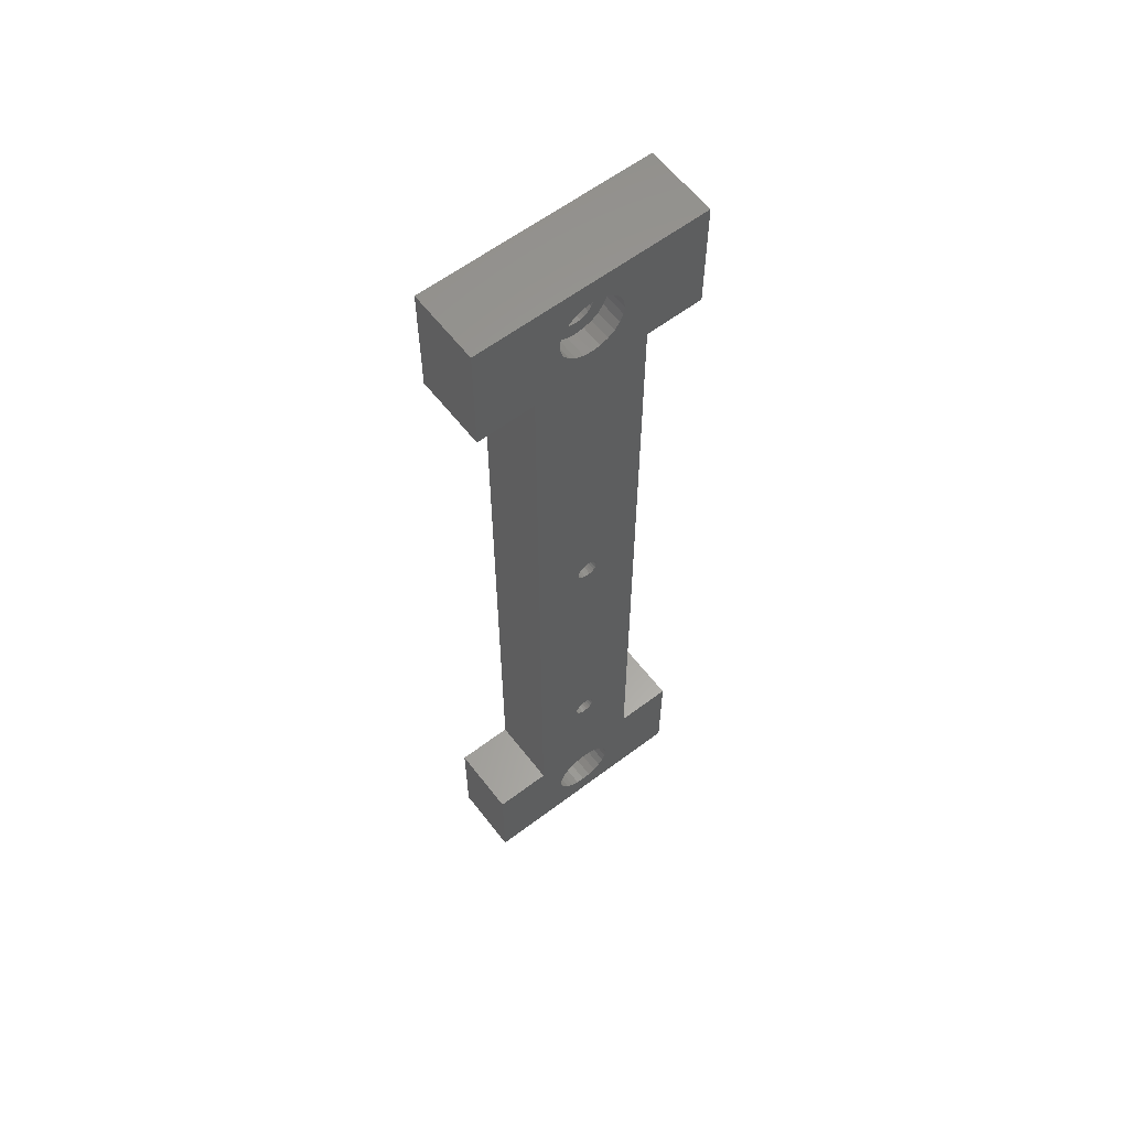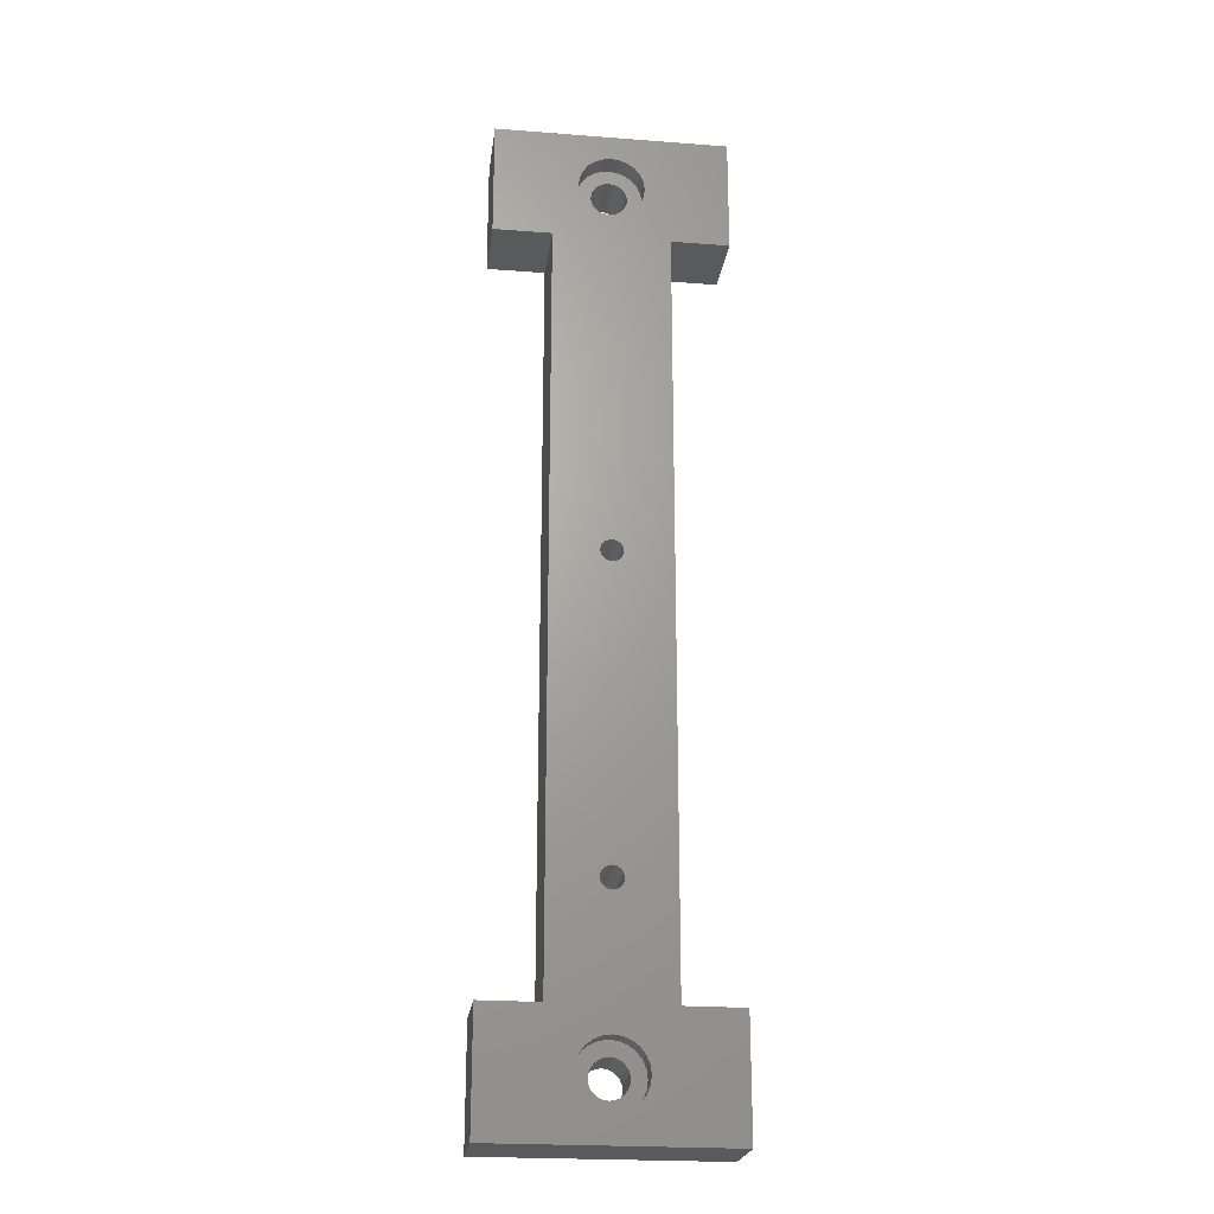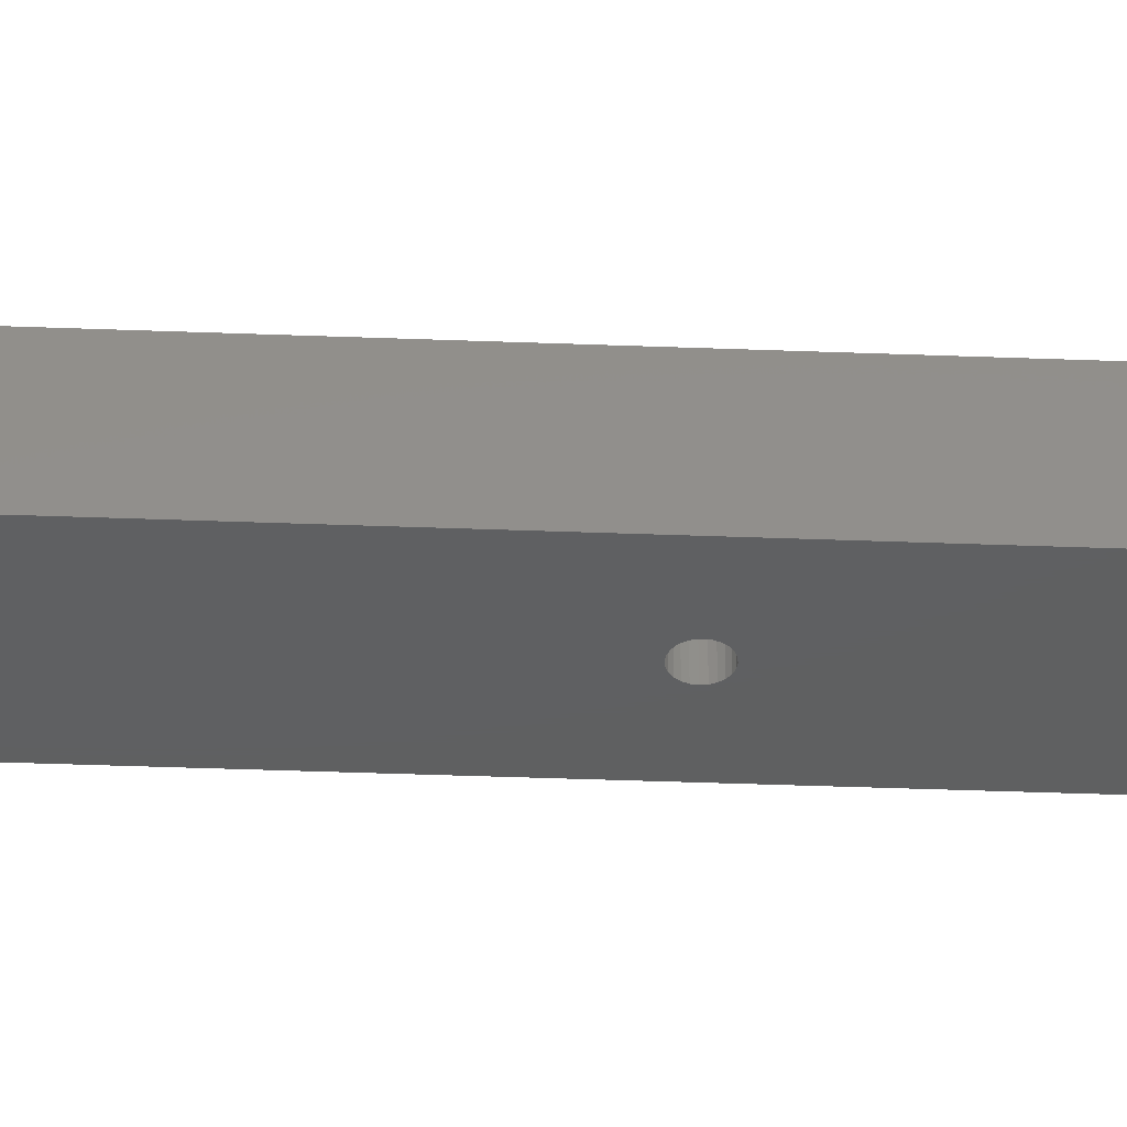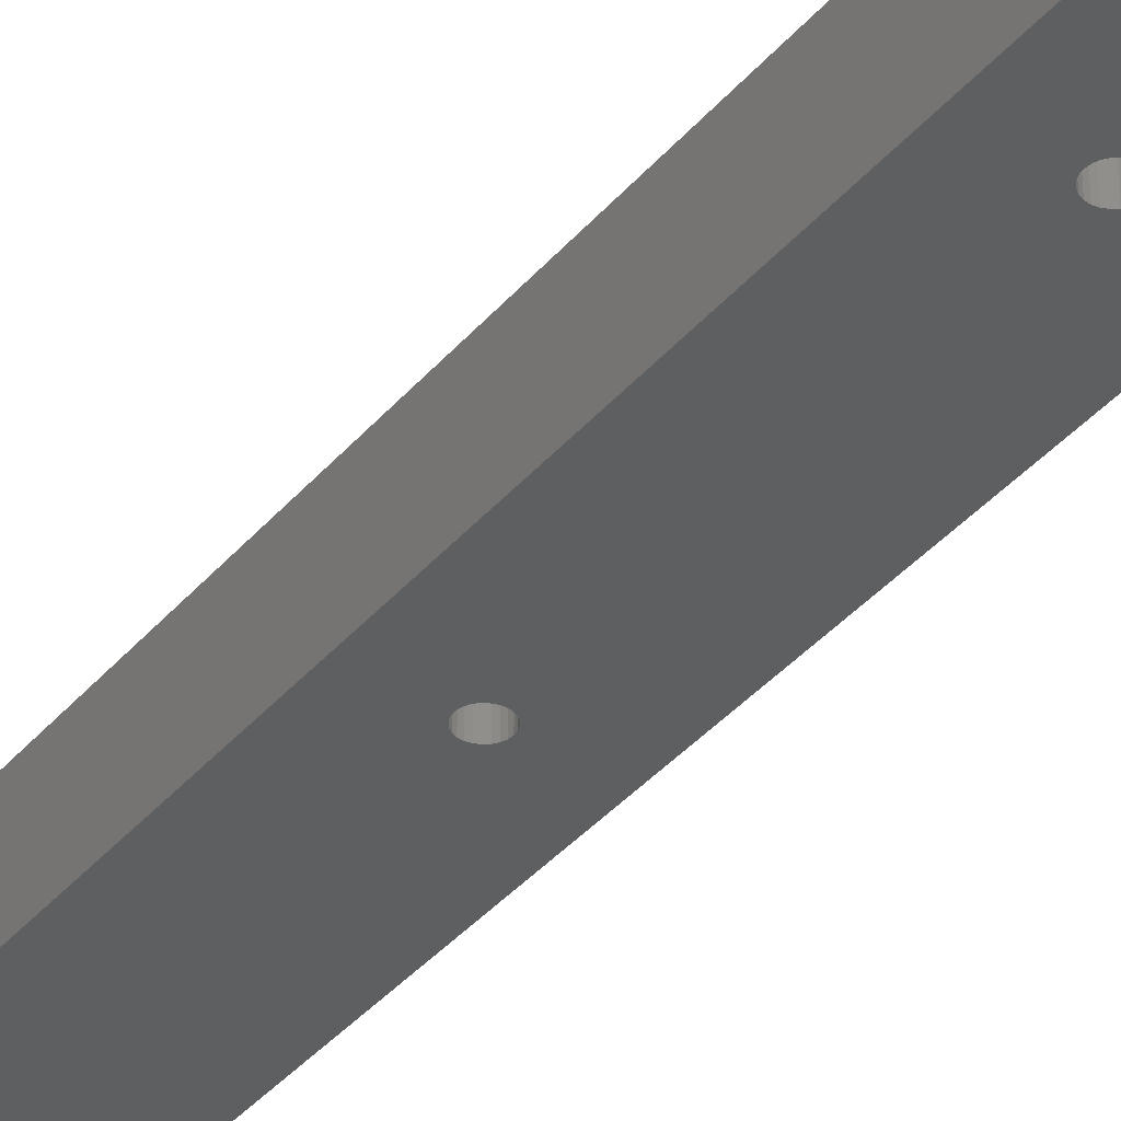
<metadata>
{"format":"stl","ext":"stl","renderer":"f3d","projection":"perspective","resolution":1024,"background":"white","views":[{"elev":60.6,"azim":-37.6,"up":"+Y"},{"elev":-23.0,"azim":-7.4,"up":"+Y"},{"elev":-39.7,"azim":87.3,"up":"+Z"},{"elev":-36.7,"azim":-34.4,"up":"+Z"}]}
</metadata>
<code>
# stl→obj: 314 verts, 640 faces
v 14.75 125.1 0
v 14.5 73.25 0
v 14.23 125.5 0
v 14.55 73.64 0
v 14.7 74 0
v 14.94 74.31 0
v 15.35 124.8 0
v 15.25 74.55 0
v 15.61 74.7 0
v 16 124.7 0
v 16 74.75 0
v 16.65 124.8 0
v 16.39 74.7 0
v 16.75 74.55 0
v 17.25 125.1 0
v 17.06 74.31 0
v 17.3 74 0
v 17.77 125.5 0
v 17.45 73.64 0
v 17.5 73.25 0
v 17.5 31 3.384e-14
v 0 135.2 0
v 14.75 129.4 0
v 0 119.3 0
v 15.35 129.7 0
v 32 135.2 0
v 14.23 129 0
v 13.83 128.5 0
v 8 119.3 0
v 13.59 127.9 0
v 13.5 127.2 0
v 8 16 0
v 16 129.7 0
v 16.65 129.7 0
v 17.25 129.4 0
v 17.77 129 0
v 18.17 128.5 0
v 18.41 127.9 0
v 18.5 127.2 0
v 24 119.3 0
v 18.5 8 0
v 32 119.3 0
v 0 0 0
v 0 16 0
v 13.83 6.75 0
v 14.23 6.232 0
v 14.75 5.835 0
v 15.35 5.585 0
v 32 0 0
v 13.59 7.353 0
v 13.5 8 0
v 16 5.5 0
v 16.65 5.585 0
v 17.25 5.835 0
v 17.77 6.232 0
v 18.17 6.75 0
v 18.41 7.353 0
v 24 16 0
v 32 16 0
v 13.59 126.6 0
v 13.59 8.647 0
v 13.83 126 0
v 13.83 9.25 0
v 14.23 9.768 0
v 14.5 31 3.384e-14
v 14.75 10.17 0
v 14.55 30.61 3.384e-14
v 14.7 30.25 3.384e-14
v 14.94 29.94 3.384e-14
v 15.35 10.41 0
v 15.25 29.7 3.384e-14
v 15.61 29.55 3.384e-14
v 16 10.5 0
v 16 29.5 3.384e-14
v 16.39 29.55 3.384e-14
v 16.65 10.41 0
v 16.75 29.7 3.384e-14
v 17.25 10.17 0
v 17.06 29.94 3.384e-14
v 17.3 30.25 3.384e-14
v 17.77 9.768 0
v 17.45 30.61 3.384e-14
v 18.17 126 0
v 18.17 9.25 0
v 18.41 126.6 0
v 18.41 8.647 0
v 14.55 72.86 0
v 14.55 31.39 3.384e-14
v 14.7 72.5 0
v 14.7 31.75 3.384e-14
v 14.94 72.19 0
v 14.94 32.06 3.384e-14
v 15.25 71.95 0
v 15.25 32.3 3.384e-14
v 15.61 71.8 0
v 15.61 32.45 3.384e-14
v 16 71.75 0
v 16 32.5 3.384e-14
v 16.39 71.8 0
v 16.39 32.45 3.384e-14
v 16.75 71.95 0
v 16.75 32.3 3.384e-14
v 17.06 72.19 0
v 17.06 32.06 3.384e-14
v 17.3 72.5 0
v 17.3 31.75 3.384e-14
v 17.45 72.86 0
v 17.45 31.39 3.384e-14
v 11.65 9.165 10
v 11.5 127.2 10
v 11.5 8 10
v 11.65 126.1 10
v 12.1 10.25 10
v 12.1 125 10
v 12.82 11.18 10
v 12.82 124.1 10
v 13.75 11.9 10
v 13.75 123.4 10
v 14.5 31 10
v 14.84 12.35 10
v 14.55 30.61 10
v 14.7 30.25 10
v 14.94 29.94 10
v 16 12.5 10
v 15.25 29.7 10
v 15.61 29.55 10
v 16 29.5 10
v 16.39 29.55 10
v 17.16 12.35 10
v 16.75 29.7 10
v 17.06 29.94 10
v 17.3 30.25 10
v 18.25 11.9 10
v 17.45 30.61 10
v 17.5 31 10
v 17.5 73.25 10
v 0 0 10
v 12.82 4.818 10
v 0 16 10
v 13.75 4.103 10
v 14.84 3.653 10
v 32 0 10
v 0.3548 16 10
v 12.1 5.75 10
v 11.65 6.835 10
v 8 16 10
v 8 119.3 10
v 16 3.5 10
v 17.16 3.653 10
v 18.25 4.103 10
v 19.18 4.818 10
v 19.9 5.75 10
v 20.35 6.835 10
v 20.5 8 10
v 24 16 10
v 20.5 127.2 10
v 29.16 16 10
v 32 16 10
v 0 135.2 10
v 0 119.3 10
v 11.65 128.4 10
v 12.1 129.5 10
v 12.82 130.4 10
v 13.75 131.1 10
v 14.84 131.6 10
v 32 135.2 10
v 16 131.7 10
v 17.16 131.6 10
v 18.25 131.1 10
v 19.18 130.4 10
v 19.9 129.5 10
v 20.35 128.4 10
v 24 119.3 10
v 32 119.3 10
v 14.5 73.25 10
v 14.84 122.9 10
v 14.55 73.64 10
v 14.7 74 10
v 14.94 74.31 10
v 16 122.7 10
v 15.25 74.55 10
v 15.61 74.7 10
v 16 74.75 10
v 16.39 74.7 10
v 17.16 122.9 10
v 16.75 74.55 10
v 17.06 74.31 10
v 17.3 74 10
v 18.25 123.4 10
v 17.45 73.64 10
v 19.18 11.18 10
v 19.18 124.1 10
v 19.9 10.25 10
v 19.9 125 10
v 20.35 9.165 10
v 20.35 126.1 10
v 14.55 31.39 10
v 14.55 72.86 10
v 14.7 31.75 10
v 14.7 72.5 10
v 14.94 72.19 10
v 14.94 32.06 10
v 15.25 71.95 10
v 15.25 32.3 10
v 15.61 71.8 10
v 15.61 32.45 10
v 16 71.75 10
v 16 32.5 10
v 16.39 71.8 10
v 16.39 32.45 10
v 16.75 71.95 10
v 16.75 32.3 10
v 17.06 72.19 10
v 17.06 32.06 10
v 17.3 31.75 10
v 17.3 72.5 10
v 17.45 72.86 10
v 17.45 31.39 10
v 11.65 126.1 7
v 11.65 128.4 7
v 11.5 127.2 7
v 12.1 125 7
v 12.1 129.5 7
v 12.82 124.1 7
v 12.82 130.4 7
v 13.75 123.4 7
v 13.5 127.2 7
v 13.59 126.6 7
v 13.83 126 7
v 14.84 122.9 7
v 14.23 125.5 7
v 14.75 125.1 7
v 15.35 124.8 7
v 16 122.7 7
v 16 124.7 7
v 17.16 122.9 7
v 16.65 124.8 7
v 17.25 125.1 7
v 18.25 123.4 7
v 17.77 125.5 7
v 18.17 126 7
v 18.41 126.6 7
v 19.18 124.1 7
v 18.5 127.2 7
v 13.75 131.1 7
v 13.59 127.9 7
v 13.83 128.5 7
v 14.84 131.6 7
v 14.23 129 7
v 14.75 129.4 7
v 15.35 129.7 7
v 16 131.7 7
v 16 129.7 7
v 16.65 129.7 7
v 17.16 131.6 7
v 17.25 129.4 7
v 18.25 131.1 7
v 17.77 129 7
v 18.17 128.5 7
v 18.41 127.9 7
v 19.18 130.4 7
v 19.9 125 7
v 19.9 129.5 7
v 20.35 126.1 7
v 20.35 128.4 7
v 20.5 127.2 7
v 11.65 6.835 7
v 11.65 9.165 7
v 11.5 8 7
v 12.1 5.75 7
v 12.1 10.25 7
v 12.82 4.818 7
v 12.82 11.18 7
v 13.75 4.103 7
v 13.5 8 7
v 13.59 7.353 7
v 13.83 6.75 7
v 14.84 3.653 7
v 14.23 6.232 7
v 14.75 5.835 7
v 15.35 5.585 7
v 16 3.5 7
v 16 5.5 7
v 17.16 3.653 7
v 16.65 5.585 7
v 17.25 5.835 7
v 18.25 4.103 7
v 17.77 6.232 7
v 18.17 6.75 7
v 18.41 7.353 7
v 19.18 4.818 7
v 18.5 8 7
v 13.75 11.9 7
v 13.59 8.647 7
v 13.83 9.25 7
v 14.84 12.35 7
v 14.23 9.768 7
v 14.75 10.17 7
v 15.35 10.41 7
v 16 12.5 7
v 16 10.5 7
v 16.65 10.41 7
v 17.16 12.35 7
v 17.25 10.17 7
v 18.25 11.9 7
v 17.77 9.768 7
v 18.17 9.25 7
v 18.41 8.647 7
v 19.18 11.18 7
v 19.9 5.75 7
v 19.9 10.25 7
v 20.35 6.835 7
v 20.35 9.165 7
v 20.5 8 7
f 1 2 3
f 2 1 4
f 4 1 5
f 5 1 6
f 6 1 7
f 6 7 8
f 8 7 9
f 9 7 10
f 9 10 11
f 11 10 12
f 11 12 13
f 13 12 14
f 14 12 15
f 14 15 16
f 16 15 17
f 17 15 18
f 17 18 19
f 19 18 20
f 20 18 21
f 22 23 24
f 23 22 25
f 25 22 26
f 24 23 27
f 24 27 28
f 24 28 29
f 29 28 30
f 29 30 31
f 29 31 32
f 25 26 33
f 33 26 34
f 34 26 35
f 35 26 36
f 36 26 37
f 37 26 38
f 38 26 39
f 39 26 40
f 39 40 41
f 40 26 42
f 32 43 44
f 43 32 45
f 43 45 46
f 43 46 47
f 43 47 48
f 43 48 49
f 45 32 50
f 50 32 51
f 51 32 31
f 49 48 52
f 49 52 53
f 49 53 54
f 49 54 55
f 49 55 56
f 49 56 57
f 49 57 41
f 49 41 58
f 58 41 40
f 49 58 59
f 60 51 31
f 51 60 61
f 61 60 62
f 61 62 63
f 63 62 64
f 64 62 3
f 64 3 65
f 64 65 66
f 65 3 2
f 66 65 67
f 66 67 68
f 66 68 69
f 66 69 70
f 70 69 71
f 70 71 72
f 70 72 73
f 73 72 74
f 73 74 75
f 73 75 76
f 76 75 77
f 76 77 78
f 78 77 79
f 78 79 80
f 78 80 81
f 81 80 82
f 81 82 21
f 81 21 18
f 81 18 83
f 81 83 84
f 84 83 85
f 84 85 86
f 86 85 39
f 86 39 41
f 87 65 2
f 65 87 88
f 88 87 89
f 88 89 90
f 90 89 91
f 90 91 92
f 92 91 93
f 92 93 94
f 94 93 95
f 94 95 96
f 96 95 97
f 96 97 98
f 98 97 99
f 98 99 100
f 100 99 101
f 100 101 102
f 102 101 103
f 102 103 104
f 104 103 105
f 104 105 106
f 106 105 107
f 106 107 108
f 108 107 20
f 108 20 21
f 109 110 111
f 110 109 112
f 112 109 113
f 112 113 114
f 114 113 115
f 114 115 116
f 116 115 117
f 116 117 118
f 118 117 119
f 119 117 120
f 119 120 121
f 121 120 122
f 122 120 123
f 123 120 124
f 123 124 125
f 125 124 126
f 126 124 127
f 127 124 128
f 128 124 129
f 128 129 130
f 130 129 131
f 131 129 132
f 132 129 133
f 132 133 134
f 134 133 135
f 135 133 136
f 137 138 139
f 138 137 140
f 140 137 141
f 141 137 142
f 139 138 143
f 143 138 144
f 143 144 145
f 143 145 146
f 146 145 111
f 146 111 147
f 141 142 148
f 148 142 149
f 149 142 150
f 150 142 151
f 151 142 152
f 152 142 153
f 153 142 154
f 154 142 155
f 154 155 156
f 155 142 157
f 157 142 158
f 147 159 160
f 159 147 161
f 159 161 162
f 159 162 163
f 159 163 164
f 159 164 165
f 159 165 166
f 161 147 110
f 110 147 111
f 166 165 167
f 166 167 168
f 166 168 169
f 166 169 170
f 166 170 171
f 166 171 172
f 166 172 156
f 166 156 173
f 173 156 155
f 166 173 174
f 118 175 176
f 175 118 119
f 176 175 177
f 176 177 178
f 176 178 179
f 176 179 180
f 180 179 181
f 180 181 182
f 180 182 183
f 180 183 184
f 180 184 185
f 185 184 186
f 185 186 187
f 185 187 188
f 185 188 189
f 189 188 190
f 189 190 136
f 189 136 133
f 189 133 191
f 189 191 192
f 192 191 193
f 192 193 194
f 194 193 195
f 194 195 196
f 196 195 154
f 196 154 156
f 197 175 119
f 175 197 198
f 198 197 199
f 198 199 200
f 200 199 201
f 201 199 202
f 201 202 203
f 203 202 204
f 203 204 205
f 205 204 206
f 205 206 207
f 207 206 208
f 207 208 209
f 209 208 210
f 209 210 211
f 211 210 212
f 211 212 213
f 213 212 214
f 213 214 215
f 213 215 216
f 216 215 217
f 217 215 218
f 217 218 135
f 217 135 136
f 159 26 22
f 26 159 166
f 142 43 49
f 43 142 137
f 217 105 216
f 105 217 107
f 136 107 217
f 107 136 20
f 190 20 136
f 20 190 19
f 188 19 190
f 19 188 17
f 187 17 188
f 17 187 16
f 187 14 16
f 14 187 186
f 186 13 14
f 13 186 184
f 184 11 13
f 11 184 183
f 183 9 11
f 9 183 182
f 182 8 9
f 8 182 181
f 181 6 8
f 6 181 179
f 6 178 5
f 178 6 179
f 5 177 4
f 177 5 178
f 4 175 2
f 175 4 177
f 2 198 87
f 198 2 175
f 87 200 89
f 200 87 198
f 89 201 91
f 201 89 200
f 201 93 91
f 93 201 203
f 203 95 93
f 95 203 205
f 205 97 95
f 97 205 207
f 207 99 97
f 99 207 209
f 209 101 99
f 101 209 211
f 211 103 101
f 103 211 213
f 216 103 213
f 103 216 105
f 132 79 131
f 79 132 80
f 134 80 132
f 80 134 82
f 135 82 134
f 82 135 21
f 218 21 135
f 21 218 108
f 215 108 218
f 108 215 106
f 214 106 215
f 106 214 104
f 214 102 104
f 102 214 212
f 212 100 102
f 100 212 210
f 210 98 100
f 98 210 208
f 208 96 98
f 96 208 206
f 206 94 96
f 94 206 204
f 204 92 94
f 92 204 202
f 92 199 90
f 199 92 202
f 90 197 88
f 197 90 199
f 88 119 65
f 119 88 197
f 65 121 67
f 121 65 119
f 67 122 68
f 122 67 121
f 68 123 69
f 123 68 122
f 123 71 69
f 71 123 125
f 125 72 71
f 72 125 126
f 126 74 72
f 74 126 127
f 127 75 74
f 75 127 128
f 128 77 75
f 77 128 130
f 130 79 77
f 79 130 131
f 219 220 221
f 220 219 222
f 220 222 223
f 223 222 224
f 223 224 225
f 225 224 226
f 225 226 227
f 227 226 228
f 228 226 229
f 229 226 230
f 229 230 231
f 231 230 232
f 232 230 233
f 233 230 234
f 233 234 235
f 235 234 236
f 235 236 237
f 237 236 238
f 238 236 239
f 238 239 240
f 240 239 241
f 241 239 242
f 242 239 243
f 242 243 244
f 227 245 225
f 245 227 246
f 245 246 247
f 245 247 248
f 248 247 249
f 248 249 250
f 248 250 251
f 248 251 252
f 252 251 253
f 252 253 254
f 252 254 255
f 255 254 256
f 255 256 257
f 257 256 258
f 257 258 259
f 257 259 260
f 257 260 261
f 261 260 244
f 261 244 243
f 261 243 262
f 261 262 263
f 263 262 264
f 263 264 265
f 265 264 266
f 225 162 223
f 162 225 163
f 223 161 220
f 161 223 162
f 220 110 221
f 110 220 161
f 221 112 219
f 112 221 110
f 219 114 222
f 114 219 112
f 222 116 224
f 116 222 114
f 116 226 224
f 226 116 118
f 118 230 226
f 230 118 176
f 176 234 230
f 234 176 180
f 180 236 234
f 236 180 185
f 185 239 236
f 239 185 189
f 189 243 239
f 243 189 192
f 194 243 192
f 243 194 262
f 196 262 194
f 262 196 264
f 156 264 196
f 264 156 266
f 172 266 156
f 266 172 265
f 171 265 172
f 265 171 263
f 170 263 171
f 263 170 261
f 170 257 261
f 257 170 169
f 169 255 257
f 255 169 168
f 168 252 255
f 252 168 167
f 167 248 252
f 248 167 165
f 165 245 248
f 245 165 164
f 164 225 245
f 225 164 163
f 267 268 269
f 268 267 270
f 268 270 271
f 271 270 272
f 271 272 273
f 273 272 274
f 273 274 275
f 275 274 276
f 276 274 277
f 277 274 278
f 277 278 279
f 279 278 280
f 280 278 281
f 281 278 282
f 281 282 283
f 283 282 284
f 283 284 285
f 285 284 286
f 286 284 287
f 286 287 288
f 288 287 289
f 289 287 290
f 290 287 291
f 290 291 292
f 275 293 273
f 293 275 294
f 293 294 295
f 293 295 296
f 296 295 297
f 296 297 298
f 296 298 299
f 296 299 300
f 300 299 301
f 300 301 302
f 300 302 303
f 303 302 304
f 303 304 305
f 305 304 306
f 305 306 307
f 305 307 308
f 305 308 309
f 309 308 292
f 309 292 291
f 309 291 310
f 309 310 311
f 311 310 312
f 311 312 313
f 313 312 314
f 268 111 269
f 111 268 109
f 269 145 267
f 145 269 111
f 267 144 270
f 144 267 145
f 270 138 272
f 138 270 144
f 138 274 272
f 274 138 140
f 140 278 274
f 278 140 141
f 141 282 278
f 282 141 148
f 148 284 282
f 284 148 149
f 149 287 284
f 287 149 150
f 150 291 287
f 291 150 151
f 152 291 151
f 291 152 310
f 153 310 152
f 310 153 312
f 154 312 153
f 312 154 314
f 195 314 154
f 314 195 313
f 193 313 195
f 313 193 311
f 191 311 193
f 311 191 309
f 191 305 309
f 305 191 133
f 133 303 305
f 303 133 129
f 129 300 303
f 300 129 124
f 124 296 300
f 296 124 120
f 120 293 296
f 293 120 117
f 117 273 293
f 273 117 115
f 273 113 271
f 113 273 115
f 271 109 268
f 109 271 113
f 251 23 25
f 23 251 250
f 250 27 23
f 27 250 249
f 27 247 28
f 247 27 249
f 28 246 30
f 246 28 247
f 30 227 31
f 227 30 246
f 31 228 60
f 228 31 227
f 60 229 62
f 229 60 228
f 62 231 3
f 231 62 229
f 231 1 3
f 1 231 232
f 232 7 1
f 7 232 233
f 233 10 7
f 10 233 235
f 235 12 10
f 12 235 237
f 237 15 12
f 15 237 238
f 238 18 15
f 18 238 240
f 241 18 240
f 18 241 83
f 242 83 241
f 83 242 85
f 244 85 242
f 85 244 39
f 260 39 244
f 39 260 38
f 259 38 260
f 38 259 37
f 258 37 259
f 37 258 36
f 258 35 36
f 35 258 256
f 256 34 35
f 34 256 254
f 254 33 34
f 33 254 253
f 253 25 33
f 25 253 251
f 283 53 52
f 53 283 285
f 285 54 53
f 54 285 286
f 286 55 54
f 55 286 288
f 289 55 288
f 55 289 56
f 290 56 289
f 56 290 57
f 292 57 290
f 57 292 41
f 308 41 292
f 41 308 86
f 307 86 308
f 86 307 84
f 306 84 307
f 84 306 81
f 306 78 81
f 78 306 304
f 304 76 78
f 76 304 302
f 302 73 76
f 73 302 301
f 301 70 73
f 70 301 299
f 299 66 70
f 66 299 298
f 298 64 66
f 64 298 297
f 64 295 63
f 295 64 297
f 63 294 61
f 294 63 295
f 61 275 51
f 275 61 294
f 51 276 50
f 276 51 275
f 50 277 45
f 277 50 276
f 45 279 46
f 279 45 277
f 279 47 46
f 47 279 280
f 280 48 47
f 48 280 281
f 281 52 48
f 52 281 283
f 147 32 146
f 32 147 29
f 59 142 49
f 142 59 158
f 155 59 58
f 59 155 158
f 158 155 157
f 139 43 137
f 43 139 44
f 139 32 44
f 32 139 146
f 146 139 143
f 159 24 160
f 24 159 22
f 147 24 29
f 24 147 160
f 40 155 58
f 155 40 173
f 26 174 42
f 174 26 166
f 174 40 42
f 40 174 173

</code>
